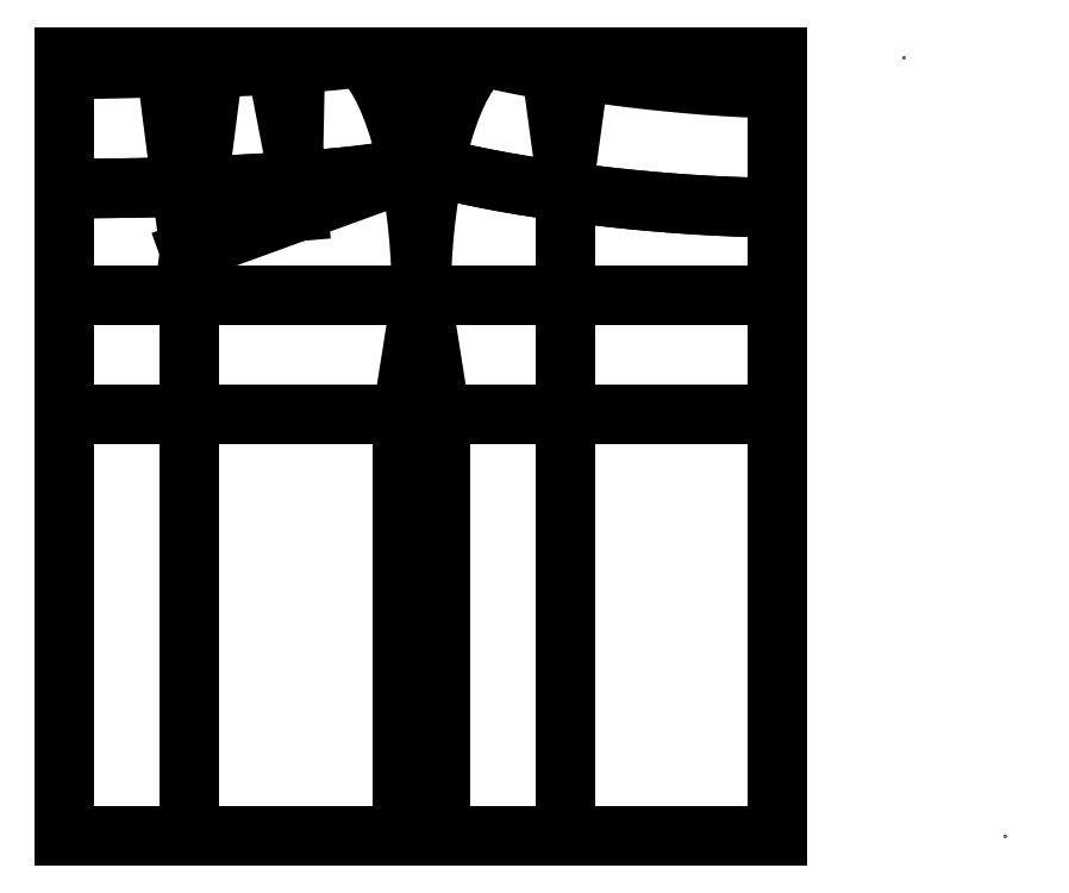
<metadata>
{"format":"dxf","ext":"dxf","renderer":"ezdxf+matplotlib","layout":"modelspace","background":"white","min_lineweight":24,"dpi":150}
</metadata>
<code>
0
SECTION
2
ENTITIES
0
POINT
8
0
10
665
20
0
0
POINT
8
0
10
745
20
-617.5
0
POINT
8
0
10
92.4
20
-102.9
0
POINT
8
0
10
105.6
20
-102.5
0
POINT
8
0
10
183.1
20
-98.43
0
POINT
8
0
10
183.1
20
-98.43
0
POINT
8
0
10
0
20
0
0
POINT
8
0
10
0
20
0
0
POINT
8
0
10
0
20
0
0
POINT
8
0
10
396.7
20
-106.9
0
POINT
8
0
10
0
20
0
0
POINT
8
0
10
0
20
0
0
POINT
8
0
10
0
20
0
0
POINT
8
0
10
314.5
20
-92.46
0
POINT
8
0
10
250.3
20
-91.61
0
POLYLINE
8
0
66
1
70
    0
0
VERTEX
8
0
10
92.4
20
-102.9
0
VERTEX
8
0
10
80.68
20
-103.3
0
VERTEX
8
0
10
60.94
20
-103.8
0
VERTEX
8
0
10
41.22
20
-104.1
0
VERTEX
8
0
10
21.68
20
-104.3
0
VERTEX
8
0
10
2.5
20
-104.4
0
VERTEX
8
0
10
0
20
-104.4
0
SEQEND
0
POLYLINE
8
0
66
1
70
    0
0
VERTEX
8
0
10
183.1
20
-98.43
0
VERTEX
8
0
10
173.8
20
-99.08
0
VERTEX
8
0
10
156.5
20
-100.1
0
VERTEX
8
0
10
138.3
20
-101.1
0
VERTEX
8
0
10
119.5
20
-101.9
0
VERTEX
8
0
10
105.6
20
-102.5
0
SEQEND
0
POLYLINE
8
0
66
1
70
    0
0
VERTEX
8
0
10
270.5
20
-87.51
0
VERTEX
8
0
10
268.1
20
-88.16
0
VERTEX
8
0
10
261.7
20
-89.65
0
VERTEX
8
0
10
253.5
20
-91.14
0
VERTEX
8
0
10
243.7
20
-92.6
0
VERTEX
8
0
10
232.4
20
-94.02
0
VERTEX
8
0
10
219.6
20
-95.39
0
VERTEX
8
0
10
205.5
20
-96.69
0
VERTEX
8
0
10
190.2
20
-97.93
0
VERTEX
8
0
10
183.1
20
-98.43
0
SEQEND
0
LINE
8
0
10
0
20
0
11
100
21
0
0
POLYLINE
8
0
66
1
70
    0
0
VERTEX
8
0
10
396.7
20
-106.9
0
VERTEX
8
0
10
397.2
20
-107
0
VERTEX
8
0
10
414.3
20
-109.2
0
VERTEX
8
0
10
431.6
20
-111.2
0
VERTEX
8
0
10
449.1
20
-113.1
0
VERTEX
8
0
10
466.5
20
-114.7
0
VERTEX
8
0
10
483.8
20
-116.1
0
VERTEX
8
0
10
500.8
20
-117.3
0
VERTEX
8
0
10
517.2
20
-118.2
0
VERTEX
8
0
10
533.1
20
-118.8
0
VERTEX
8
0
10
548.2
20
-119.2
0
VERTEX
8
0
10
562.5
20
-119.4
0
VERTEX
8
0
10
565
20
-119.4
0
SEQEND
0
POLYLINE
8
0
66
1
70
    0
0
VERTEX
8
0
10
294.5
20
-87.51
0
VERTEX
8
0
10
296.9
20
-88.16
0
VERTEX
8
0
10
308.3
20
-91.04
0
VERTEX
8
0
10
320.8
20
-93.89
0
VERTEX
8
0
10
334.4
20
-96.7
0
VERTEX
8
0
10
349
20
-99.43
0
VERTEX
8
0
10
364.4
20
-102.1
0
VERTEX
8
0
10
380.5
20
-104.6
0
VERTEX
8
0
10
396.7
20
-106.9
0
SEQEND
0
LINE
8
0
10
0
20
0
11
100
21
0
0
POLYLINE
8
0
66
1
70
    0
0
VERTEX
8
0
10
294.5
20
-87.51
0
VERTEX
8
0
10
296.9
20
-88.16
0
VERTEX
8
0
10
308.3
20
-91.04
0
VERTEX
8
0
10
320.8
20
-93.89
0
VERTEX
8
0
10
334.4
20
-96.7
0
VERTEX
8
0
10
349
20
-99.43
0
VERTEX
8
0
10
364.4
20
-102.1
0
VERTEX
8
0
10
380.5
20
-104.6
0
VERTEX
8
0
10
397.2
20
-107
0
VERTEX
8
0
10
414.3
20
-109.2
0
VERTEX
8
0
10
431.6
20
-111.2
0
VERTEX
8
0
10
449.1
20
-113.1
0
VERTEX
8
0
10
466.5
20
-114.7
0
VERTEX
8
0
10
483.8
20
-116.1
0
VERTEX
8
0
10
500.8
20
-117.3
0
VERTEX
8
0
10
517.2
20
-118.2
0
VERTEX
8
0
10
533.1
20
-118.8
0
VERTEX
8
0
10
548.2
20
-119.2
0
VERTEX
8
0
10
562.5
20
-119.4
0
VERTEX
8
0
10
565
20
-119.4
0
SEQEND
0
POLYLINE
8
0
66
1
70
    0
0
VERTEX
8
0
10
270.5
20
-87.51
0
VERTEX
8
0
10
268.1
20
-88.16
0
VERTEX
8
0
10
261.7
20
-89.65
0
VERTEX
8
0
10
253.5
20
-91.14
0
VERTEX
8
0
10
243.7
20
-92.6
0
VERTEX
8
0
10
232.4
20
-94.02
0
VERTEX
8
0
10
219.6
20
-95.39
0
VERTEX
8
0
10
205.5
20
-96.69
0
VERTEX
8
0
10
190.2
20
-97.93
0
VERTEX
8
0
10
173.8
20
-99.08
0
VERTEX
8
0
10
156.5
20
-100.1
0
VERTEX
8
0
10
138.3
20
-101.1
0
VERTEX
8
0
10
119.5
20
-101.9
0
VERTEX
8
0
10
100.3
20
-102.7
0
VERTEX
8
0
10
80.68
20
-103.3
0
VERTEX
8
0
10
60.94
20
-103.8
0
VERTEX
8
0
10
41.22
20
-104.1
0
VERTEX
8
0
10
21.68
20
-104.3
0
VERTEX
8
0
10
2.5
20
-104.4
0
VERTEX
8
0
10
0
20
-104.4
0
SEQEND
0
LINE
8
0
10
565
20
-617.5
11
544.4
21
-617.5
0
POINT
8
0
10
0
20
0
0
POINT
8
0
10
0
20
-17.5
0
POINT
8
0
10
0
20
-617.5
0
POINT
8
0
10
0
20
-188.8
0
POINT
8
0
10
565
20
0
0
POINT
8
0
10
565
20
-188.8
0
POINT
8
0
10
565
20
-617.5
0
POINT
8
0
10
565
20
-25
0
POINT
8
0
10
0
20
-10
0
POINT
8
0
10
282.5
20
0
0
POINT
8
0
10
332.5
20
0
0
POINT
8
0
10
0
20
0
0
POINT
8
0
10
0
20
0
0
POINT
8
0
10
232.5
20
0
0
POINT
8
0
10
282.5
20
-617.5
0
POINT
8
0
10
282.5
20
-188.8
0
POINT
8
0
10
0
20
0
0
POINT
8
0
10
0
20
0
0
POINT
8
0
10
80
20
0
0
POINT
8
0
10
117.5
20
0
0
POINT
8
0
10
98.75
20
0
0
POINT
8
0
10
80.19
20
-8.345
0
POINT
8
0
10
117.7
20
-8.345
0
POINT
8
0
10
98.97
20
-8.85
0
POINT
8
0
10
98.97
20
-617.5
0
POINT
8
0
10
98.97
20
-188.8
0
POINT
8
0
10
98.97
20
-153.8
0
POINT
8
0
10
396.7
20
-12.51
0
POINT
8
0
10
385.5
20
-10.82
0
POINT
8
0
10
396.7
20
-92.51
0
POINT
8
0
10
407.8
20
-10.82
0
POINT
8
0
10
271.4
20
-91.11
0
POINT
8
0
10
185.2
20
-122.4
0
POINT
8
0
10
0
20
0
0
POINT
8
0
10
167.7
20
-6.399
0
POINT
8
0
10
182.7
20
-5.123
0
POINT
8
0
10
175.2
20
-5.998
0
POINT
8
0
10
0
20
0
0
POINT
8
0
10
0
20
0
0
POINT
8
0
10
0
20
0
0
POINT
8
0
10
0
20
0
0
POINT
8
0
10
181.2
20
-75.74
0
POINT
8
0
10
0
20
0
0
POINT
8
0
10
0
20
0
0
POINT
8
0
10
0
20
0
0
POINT
8
0
10
0
20
0
0
POINT
8
0
10
0
20
0
0
POINT
8
0
10
0
20
0
0
POINT
8
0
10
294.5
20
-87.51
0
POINT
8
0
10
565
20
-119.4
0
POINT
8
0
10
270.5
20
-87.51
0
POINT
8
0
10
0
20
-104.4
0
POINT
8
0
10
282.5
20
-283.1
0
POINT
8
0
10
297.5
20
-283.1
0
POINT
8
0
10
297.5
20
-617.5
0
POINT
8
0
10
267.5
20
-283.1
0
POINT
8
0
10
267.5
20
-617.5
0
POINT
8
0
10
0
20
0
0
POINT
8
0
10
0
20
0
0
LINE
8
0
10
0
20
0
11
0
21
-617.5
0
LINE
8
0
10
0
20
-617.5
11
565
21
-617.5
0
LINE
8
0
10
565
20
-617.5
11
565
21
0
0
LINE
8
0
10
565
20
0
11
0
21
0
0
LINE
8
0
10
0
20
-188.8
11
565
21
-188.8
0
LINE
8
0
10
282.5
20
-617.5
11
282.5
21
0
0
LINE
8
0
10
98.97
20
-8.85
11
98.97
21
-617.5
0
LINE
8
0
10
98.97
20
-153.8
11
117.7
21
-8.345
0
LINE
8
0
10
98.97
20
-153.8
11
80.19
21
-8.345
0
LINE
8
0
10
396.7
20
-617.5
11
396.7
21
-12.51
0
LINE
8
0
10
396.7
20
-92.51
11
385.5
21
-10.82
0
LINE
8
0
10
396.7
20
-92.51
11
407.8
21
-10.82
0
LINE
8
0
10
98.97
20
-153.8
11
271.4
21
-91.11
0
LINE
8
0
10
175.2
20
-5.998
11
185.2
21
-122.4
0
LINE
8
0
10
0
20
0
11
100
21
0
0
LINE
8
0
10
0
20
0
11
100
21
0
0
LINE
8
0
10
0
20
0
11
100
21
0
0
LINE
8
0
10
182.7
20
-5.123
11
181.2
21
-75.74
0
LINE
8
0
10
167.7
20
-6.399
11
181.2
21
-75.74
0
LINE
8
0
10
0
20
0
11
100
21
0
0
LINE
8
0
10
0
20
0
11
100
21
0
0
LINE
8
0
10
0
20
0
11
100
21
0
0
POLYLINE
8
0
66
1
70
    0
0
VERTEX
8
0
10
282.5
20
-188.8
0
VERTEX
8
0
10
282.5
20
-186.2
0
VERTEX
8
0
10
282.7
20
-172.4
0
VERTEX
8
0
10
283.3
20
-158.3
0
VERTEX
8
0
10
284.3
20
-144.2
0
VERTEX
8
0
10
285.7
20
-130.2
0
VERTEX
8
0
10
287.5
20
-116.3
0
VERTEX
8
0
10
289.7
20
-102.6
0
VERTEX
8
0
10
292.2
20
-89.44
0
VERTEX
8
0
10
295
20
-76.75
0
VERTEX
8
0
10
298.2
20
-64.68
0
VERTEX
8
0
10
301.6
20
-53.34
0
VERTEX
8
0
10
305.2
20
-42.83
0
VERTEX
8
0
10
309.1
20
-33.23
0
VERTEX
8
0
10
313.2
20
-24.63
0
VERTEX
8
0
10
317.4
20
-17.09
0
VERTEX
8
0
10
321.7
20
-10.69
0
VERTEX
8
0
10
326.1
20
-5.484
0
VERTEX
8
0
10
330.5
20
-1.506
0
VERTEX
8
0
10
332.5
20
0
0
SEQEND
0
POLYLINE
8
0
66
1
70
    0
0
VERTEX
8
0
10
282.5
20
-188.8
0
VERTEX
8
0
10
282.5
20
-186.2
0
VERTEX
8
0
10
282.3
20
-172.4
0
VERTEX
8
0
10
281.7
20
-158.3
0
VERTEX
8
0
10
280.7
20
-144.2
0
VERTEX
8
0
10
279.3
20
-130.2
0
VERTEX
8
0
10
277.5
20
-116.3
0
VERTEX
8
0
10
275.3
20
-102.6
0
VERTEX
8
0
10
272.8
20
-89.44
0
VERTEX
8
0
10
270
20
-76.75
0
VERTEX
8
0
10
266.8
20
-64.68
0
VERTEX
8
0
10
263.4
20
-53.34
0
VERTEX
8
0
10
259.8
20
-42.83
0
VERTEX
8
0
10
255.9
20
-33.23
0
VERTEX
8
0
10
251.8
20
-24.63
0
VERTEX
8
0
10
247.6
20
-17.09
0
VERTEX
8
0
10
243.3
20
-10.69
0
VERTEX
8
0
10
238.9
20
-5.484
0
VERTEX
8
0
10
234.5
20
-1.506
0
VERTEX
8
0
10
232.5
20
0
0
SEQEND
0
LINE
8
0
10
0
20
0
11
100
21
0
0
LINE
8
0
10
282.5
20
-188.8
11
267.5
21
-283.1
0
LINE
8
0
10
282.5
20
-188.8
11
297.5
21
-283.1
0
LINE
8
0
10
0
20
-283.1
11
565
21
-283.1
0
LINE
8
0
10
297.5
20
-617.5
11
297.5
21
-283.1
0
LINE
8
0
10
267.5
20
-617.5
11
267.5
21
-283.1
0
POLYLINE
8
0
66
1
70
    0
0
VERTEX
8
0
10
0
20
-10
0
VERTEX
8
0
10
2.5
20
-10
0
VERTEX
8
0
10
4.735
20
-9.993
0
VERTEX
8
0
10
7.407
20
-9.973
0
VERTEX
8
0
10
10.49
20
-9.94
0
VERTEX
8
0
10
13.97
20
-9.893
0
VERTEX
8
0
10
17.8
20
-9.834
0
VERTEX
8
0
10
21.95
20
-9.763
0
VERTEX
8
0
10
26.4
20
-9.681
0
VERTEX
8
0
10
31.1
20
-9.587
0
VERTEX
8
0
10
36.01
20
-9.484
0
VERTEX
8
0
10
41.09
20
-9.372
0
VERTEX
8
0
10
46.3
20
-9.251
0
VERTEX
8
0
10
51.59
20
-9.124
0
VERTEX
8
0
10
56.92
20
-8.99
0
VERTEX
8
0
10
62.23
20
-8.852
0
VERTEX
8
0
10
67.5
20
-8.71
0
VERTEX
8
0
10
72.67
20
-8.565
0
VERTEX
8
0
10
77.69
20
-8.419
0
VERTEX
8
0
10
80.19
20
-8.345
0
SEQEND
0
POLYLINE
8
0
66
1
70
    0
0
VERTEX
8
0
10
117.7
20
-8.345
0
VERTEX
8
0
10
120.2
20
-8.271
0
VERTEX
8
0
10
123.1
20
-8.187
0
VERTEX
8
0
10
126
20
-8.095
0
VERTEX
8
0
10
129
20
-7.998
0
VERTEX
8
0
10
132
20
-7.896
0
VERTEX
8
0
10
135.1
20
-7.789
0
VERTEX
8
0
10
138.2
20
-7.68
0
VERTEX
8
0
10
141.3
20
-7.568
0
VERTEX
8
0
10
144.3
20
-7.455
0
VERTEX
8
0
10
147.2
20
-7.342
0
VERTEX
8
0
10
150.1
20
-7.23
0
VERTEX
8
0
10
152.8
20
-7.119
0
VERTEX
8
0
10
155.3
20
-7.01
0
VERTEX
8
0
10
157.7
20
-6.906
0
VERTEX
8
0
10
159.9
20
-6.805
0
VERTEX
8
0
10
161.9
20
-6.71
0
VERTEX
8
0
10
163.7
20
-6.621
0
VERTEX
8
0
10
165.2
20
-6.539
0
VERTEX
8
0
10
167.7
20
-6.399
0
SEQEND
0
POLYLINE
8
0
66
1
70
    0
0
VERTEX
8
0
10
182.7
20
-5.123
0
VERTEX
8
0
10
185.2
20
-4.983
0
VERTEX
8
0
10
188.6
20
-4.785
0
VERTEX
8
0
10
192
20
-4.569
0
VERTEX
8
0
10
195.4
20
-4.336
0
VERTEX
8
0
10
198.9
20
-4.089
0
VERTEX
8
0
10
202.3
20
-3.829
0
VERTEX
8
0
10
205.6
20
-3.558
0
VERTEX
8
0
10
208.8
20
-3.28
0
VERTEX
8
0
10
211.9
20
-2.996
0
VERTEX
8
0
10
214.9
20
-2.709
0
VERTEX
8
0
10
217.7
20
-2.422
0
VERTEX
8
0
10
220.2
20
-2.136
0
VERTEX
8
0
10
222.6
20
-1.854
0
VERTEX
8
0
10
224.7
20
-1.579
0
VERTEX
8
0
10
226.5
20
-1.312
0
VERTEX
8
0
10
228.1
20
-1.057
0
VERTEX
8
0
10
229.3
20
-0.8157
0
VERTEX
8
0
10
230.3
20
-0.5895
0
VERTEX
8
0
10
232.5
20
0
0
SEQEND
0
LINE
8
0
10
0
20
0
11
100
21
0
0
POLYLINE
8
0
66
1
70
    0
0
VERTEX
8
0
10
565
20
-25
0
VERTEX
8
0
10
562.5
20
-25
0
VERTEX
8
0
10
556
20
-24.94
0
VERTEX
8
0
10
548.8
20
-24.77
0
VERTEX
8
0
10
541
20
-24.47
0
VERTEX
8
0
10
532.6
20
-24.07
0
VERTEX
8
0
10
523.8
20
-23.56
0
VERTEX
8
0
10
514.6
20
-22.94
0
VERTEX
8
0
10
505
20
-22.22
0
VERTEX
8
0
10
495.3
20
-21.4
0
VERTEX
8
0
10
485.3
20
-20.5
0
VERTEX
8
0
10
475.3
20
-19.52
0
VERTEX
8
0
10
465.3
20
-18.47
0
VERTEX
8
0
10
455.4
20
-17.36
0
VERTEX
8
0
10
445.7
20
-16.2
0
VERTEX
8
0
10
436.2
20
-14.99
0
VERTEX
8
0
10
427.1
20
-13.75
0
VERTEX
8
0
10
418.4
20
-12.49
0
VERTEX
8
0
10
410.3
20
-11.22
0
VERTEX
8
0
10
407.8
20
-10.82
0
SEQEND
0
POLYLINE
8
0
66
1
70
    0
0
VERTEX
8
0
10
385.5
20
-10.82
0
VERTEX
8
0
10
383.1
20
-10.43
0
VERTEX
8
0
10
380.3
20
-9.97
0
VERTEX
8
0
10
377.4
20
-9.475
0
VERTEX
8
0
10
374.4
20
-8.944
0
VERTEX
8
0
10
371.2
20
-8.383
0
VERTEX
8
0
10
368.1
20
-7.796
0
VERTEX
8
0
10
364.9
20
-7.189
0
VERTEX
8
0
10
361.6
20
-6.565
0
VERTEX
8
0
10
358.4
20
-5.931
0
VERTEX
8
0
10
355.3
20
-5.293
0
VERTEX
8
0
10
352.2
20
-4.654
0
VERTEX
8
0
10
349.3
20
-4.022
0
VERTEX
8
0
10
346.4
20
-3.401
0
VERTEX
8
0
10
343.7
20
-2.797
0
VERTEX
8
0
10
341.2
20
-2.215
0
VERTEX
8
0
10
338.9
20
-1.659
0
VERTEX
8
0
10
336.8
20
-1.135
0
VERTEX
8
0
10
334.9
20
-0.6471
0
VERTEX
8
0
10
332.5
20
0
0
SEQEND
0
LINE
8
0
10
0
20
0
11
100
21
0
0
LINE
8
0
10
0
20
0
11
100
21
0
0
LINE
8
0
10
0
20
0
11
100
21
0
0
ENDSEC
0
EOF

</code>
